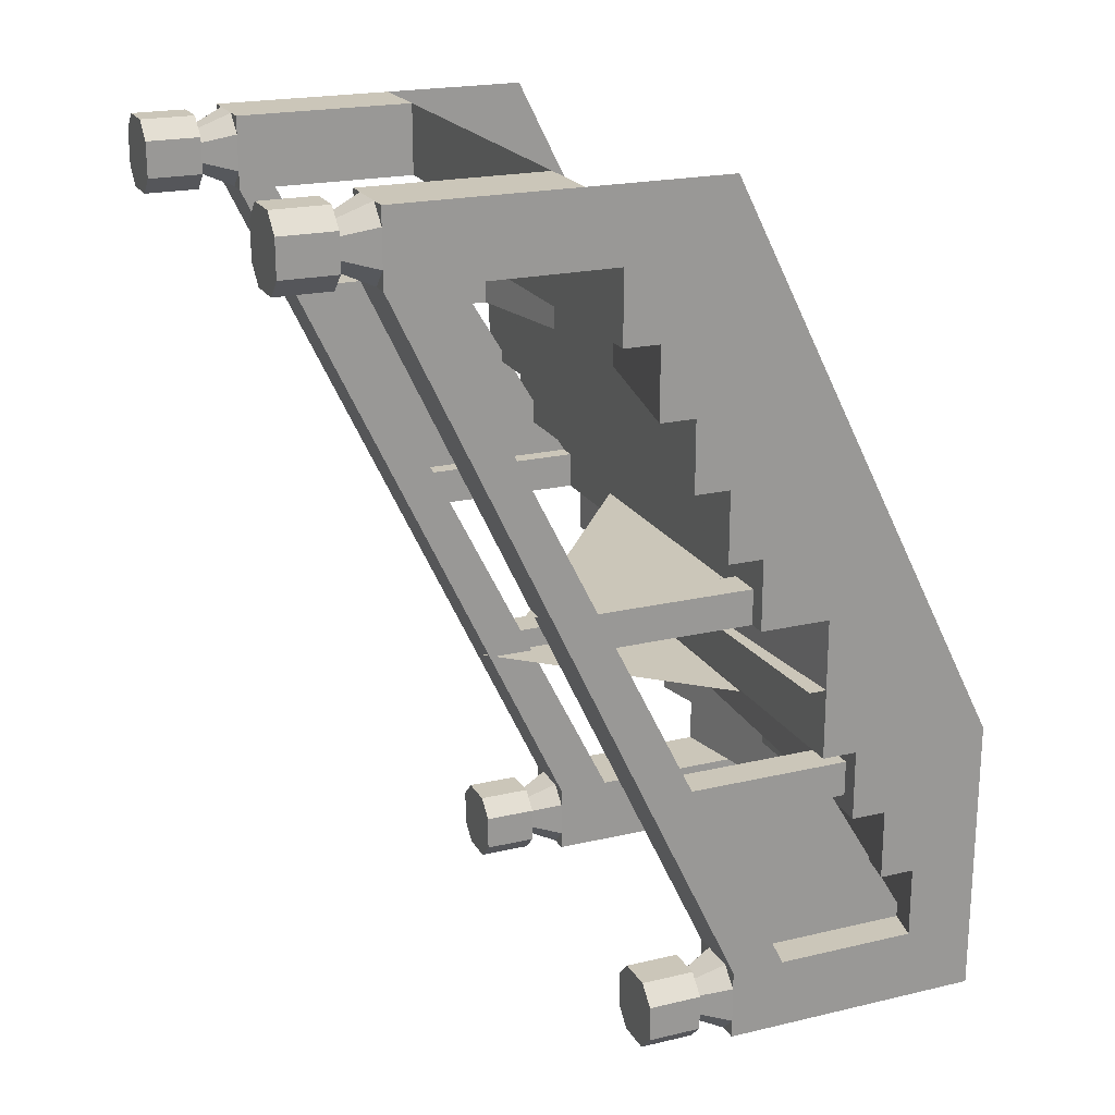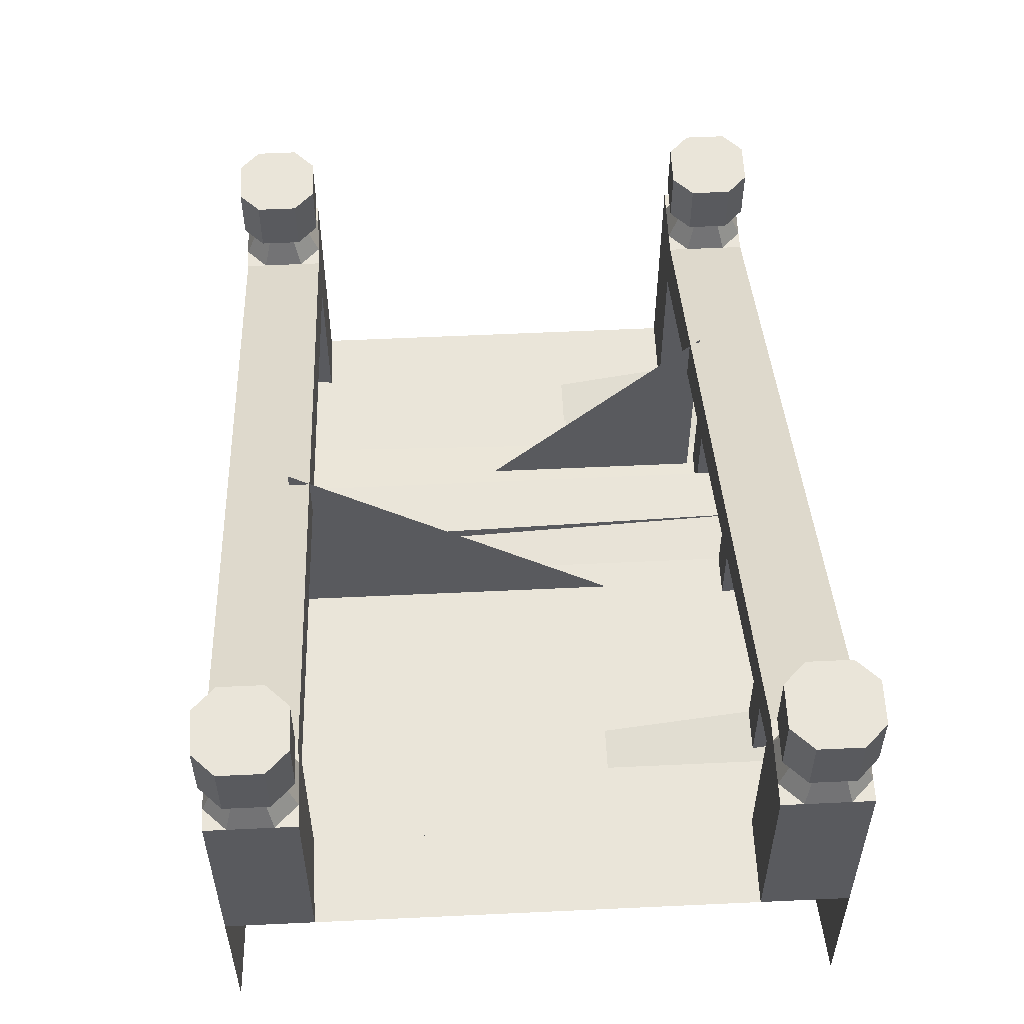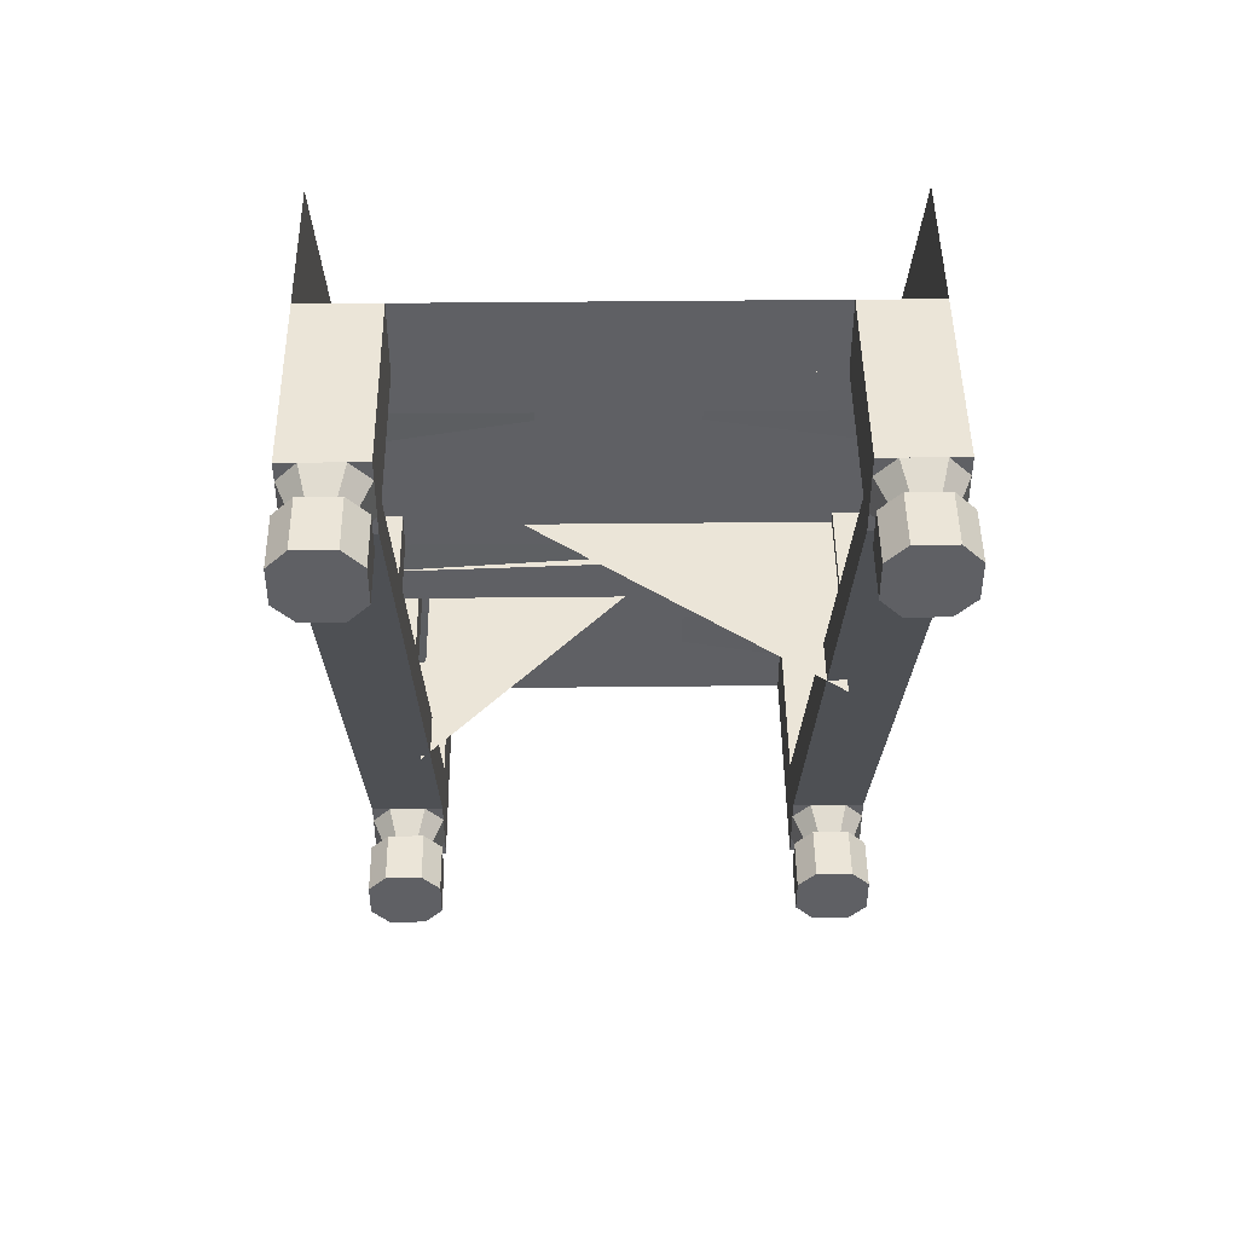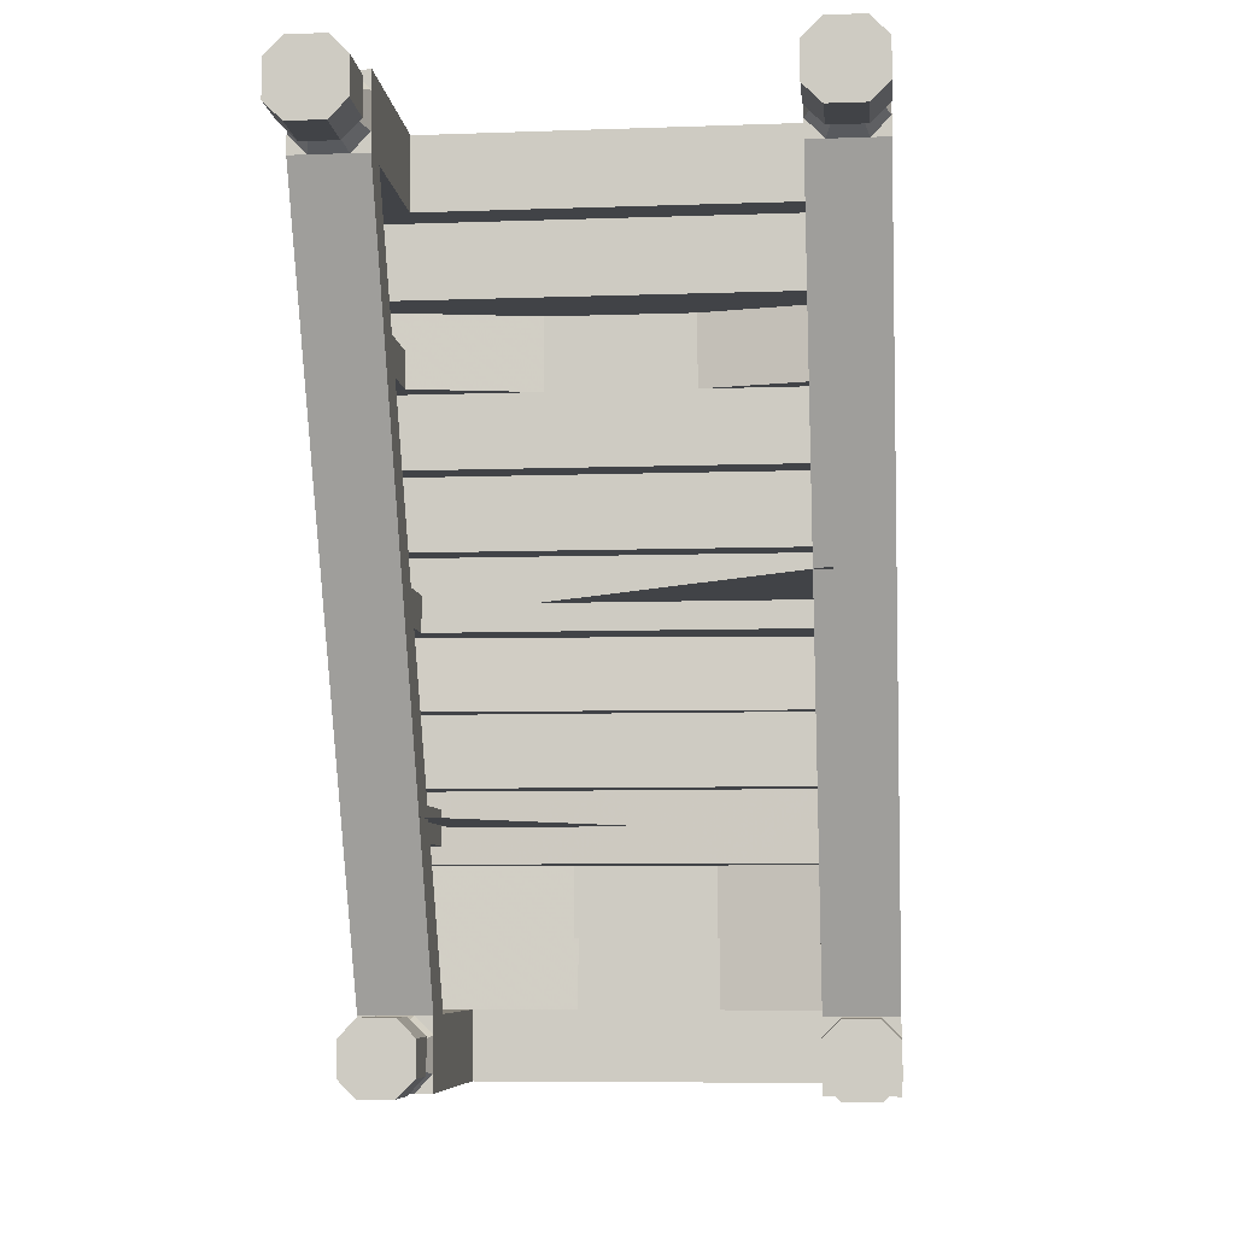
<metadata>
{"format":"obj","ext":"obj","renderer":"f3d","projection":"perspective","resolution":1024,"background":"white","views":[{"elev":20.9,"azim":-112.9,"up":"+Z"},{"elev":57.9,"azim":-2.8,"up":"+Y"},{"elev":45.8,"azim":179.3,"up":"+Z"},{"elev":-7.2,"azim":-174.2,"up":"+Z"}]}
</metadata>
<code>
v 0.3047 -0.6172 0.09375
v -0.6875 0.125 0.09375
v -0.6875 -0.6172 0.09375
v -0.03125 -1 -0.625
v 0.6562 -0.25 -0.625
v 0.6562 -1 -0.625
v 0.75 0.25 0.75
v 0.75 -0.25 0.75
v 0.75 -0.625 0.125
v 0.75 -0.0625 0.125
v -0.75 -0.4688 -0.6875
v -0.75 -0.9688 -0.6875
v -0.75 -1.344 -1.312
v -0.75 -0.7812 -1.312
v 0.625 0.625 1.5
v 0.875 0.625 1.5
v 0.875 0 1.5
v 0.625 0 1.5
v 0.625 0.5 1.25
v 0.625 0.625 1.25
v 0.875 0.625 1.25
v 0.875 0.5 1.25
v 0.875 0 1.25
v 0.875 -0.5 1.5
v 0.875 -0.125 1.25
v 0.875 -0.625 1.25
v 0.875 -0.125 1
v 0.875 -0.25 1
v 0.875 -0.75 1
v 0.875 -0.25 0.75
v 0.875 -0.375 0.75
v 0.875 -0.875 0.75
v 0.875 -0.375 0.5
v 0.875 -0.5 0.5
v 0.875 -1 0.5
v 0.875 -0.5 0.25
v 0.875 -0.625 0.25
v 0.875 -1.125 0.25
v 0.875 -0.625 0
v 0.875 -0.75 0
v 0.875 -1.25 0
v 0.875 -0.75 -0.25
v 0.875 -0.875 -0.25
v 0.875 -1.375 -0.25
v 0.875 -0.875 -0.5
v 0.875 -1.062 -0.5
v 0.875 -1.5 -0.5
v 0.875 -1.062 -0.75
v 0.875 -1.125 -0.75
v 0.875 -1.5 -0.75
v 0.875 -1.125 -1
v 0.875 -1.25 -1
v 0.875 -1.5 -1
v 0.875 -1.25 -1.25
v 0.875 -1.375 -1.25
v 0.875 -1.5 -1.25
v 0.875 -1.5 -1.5
v 0.875 -1.375 -1.5
v 0.625 -1.5 -1.5
v 0.625 -1.375 -1.5
v -0.625 -1.375 -1.5
v -0.625 -1.5 -1.5
v -0.625 -1.375 -1.25
v -0.625 -1.5 -1.25
v -0.875 -1.5 -1.5
v -0.875 -1.375 -1.5
v -0.875 -1.5 -1.25
v -0.875 -1.375 -1.25
v -0.875 -1.5 -1
v -0.875 -1.25 -1
v -0.875 -1.5 -0.75
v -0.875 -1.125 -0.75
v -0.875 -1.5 -0.5
v -0.875 -1 -0.5
v -0.875 -1.375 -0.25
v -0.875 -0.875 -0.25
v -0.875 -1.25 0
v -0.875 -0.875 0
v -0.875 -1.125 0.25
v -0.875 -0.625 0.25
v -0.875 -1 0.5
v -0.875 -0.5 0.5
v -0.875 -0.875 0.75
v -0.875 -0.375 0.75
v -0.875 -0.75 1
v -0.875 -0.25 1
v -0.875 -0.625 1.25
v -0.875 -0.125 1.25
v -0.875 -0.5 1.5
v -0.875 0 1.5
v -0.875 0 1.25
v 0.625 0 1.25
v 0.6875 0.3125 0.875
v 0.8125 0.3125 0.875
v 0.8125 -0.2656 0.875
v 0.6875 -0.2891 0.875
v 0.6875 0.25 0.75
v 0.6875 -0.2891 0.75
v 0.8125 0.25 0.75
v 0.8125 -0.2656 0.75
v 0.6875 -0.0625 0.125
v 0.8125 -0.0625 0.125
v 0.8125 -0.625 0.125
v 0.6875 -0.625 0.125
v 0.6875 -0.125 0
v 0.6875 -0.625 0
v 0.8125 -0.125 0
v 0.8125 -0.625 0
v 0.6875 -0.4062 -0.5625
v 0.8125 -0.4062 -0.5625
v 0.8125 -1.062 -0.5625
v 0.6875 -1.062 -0.5625
v 0.6875 -0.4688 -0.6875
v 0.6875 -1.062 -0.6875
v 0.8125 -0.4688 -0.6875
v 0.8125 -1.062 -0.6875
v 0.625 -0.75 -1.25
v 0.625 -0.5625 -1.25
v 0.625 -0.75 -1.5
v 0.625 -0.5625 -1.5
v 0.625 -1.375 -1.25
v 0.875 -0.75 -1.5
v 0.875 -0.5625 -1.5
v 0.875 -0.5625 -1.25
v 0.875 -0.75 -1.25
v -0.875 -1 -0.75
v 0.25 -1.25 -0.75
v 0.25 -1.25 -1
v 0.25 -1.375 -1
v 0.25 -1.375 -1.25
v -0.875 -0.875 -0.5
v -0.875 -0.8125 -0.25
v -0.875 -0.625 0
v -0.875 -0.5 0.25
v -0.875 -0.375 0.5
v -0.875 -0.125 1
v 0.25 -0.375 1
v 0.25 -0.375 0.75
v -0.25 -0.375 0.75
v -0.875 0.625 1.5
v -0.625 0.625 1.5
v -0.625 0 1.5
v -0.875 0.5 1.25
v -0.875 0.625 1.25
v -0.625 0.625 1.25
v -0.625 0.5 1.25
v -0.625 0 1.25
v -0.8125 -0.0625 0.125
v -0.6875 -0.0625 0.125
v -0.6875 -0.625 0.125
v -0.8125 -0.625 0.125
v -0.8125 -0.125 0
v -0.8125 -0.625 0
v -0.6875 -0.125 0
v -0.6875 -0.625 0
v -0.8125 -0.4062 -0.5625
v -0.6875 -0.4062 -0.5625
v -0.6875 -1 -0.5625
v -0.8125 -1 -0.5625
v -0.8125 -0.4688 -0.6875
v -0.8125 -1 -0.6875
v -0.6875 -0.4688 -0.6875
v -0.6875 -1 -0.6875
v -0.875 -0.75 -1.25
v -0.875 -0.5625 -1.25
v -0.875 -0.75 -1.5
v -0.875 -0.5625 -1.5
v -0.625 -0.75 -1.5
v -0.625 -0.5625 -1.5
v -0.625 -0.5625 -1.25
v -0.625 -0.75 -1.25
v -0.25 -1.375 -1.25
v 0.625 -1.5 -1.25
v -0.25 -1.25 -1
v -0.25 -1.375 -1
v -0.25 -1.25 -0.75
v -0.875 -1.125 -1
v -0.875 -1.25 -1.25
v -0.875 -0.25 0.75
v -0.25 -0.375 1
v -0.8125 0.9375 1.25
v -0.875 0.9375 1.312
v -0.875 0.75 1.312
v -0.8125 0.75 1.25
v -0.6875 0.9375 1.25
v -0.8125 0.9375 1.5
v -0.875 0.9375 1.438
v -0.875 0.75 1.438
v -0.8125 0.75 1.5
v -0.6875 0.9375 1.5
v -0.6875 0.75 1.5
v -0.625 0.9375 1.438
v -0.625 0.75 1.438
v -0.625 0.9375 1.312
v -0.625 0.75 1.312
v -0.6875 0.75 1.25
v -0.7812 0.75 1.305
v -0.8203 0.75 1.344
v -0.875 0.625 1.312
v -0.8125 0.625 1.25
v -0.7188 0.75 1.305
v -0.6875 0.625 1.25
v -0.6797 0.75 1.344
v -0.625 0.625 1.312
v -0.6797 0.75 1.406
v -0.625 0.625 1.438
v -0.7188 0.75 1.445
v -0.6875 0.625 1.5
v -0.7812 0.75 1.445
v -0.8125 0.625 1.5
v -0.8203 0.75 1.406
v -0.875 0.625 1.438
v 0.6875 0.9375 1.25
v 0.625 0.9375 1.312
v 0.625 0.75 1.312
v 0.6875 0.75 1.25
v 0.8125 0.9375 1.25
v 0.6875 0.9375 1.5
v 0.625 0.9375 1.438
v 0.625 0.75 1.438
v 0.6875 0.75 1.5
v 0.8125 0.9375 1.5
v 0.8125 0.75 1.5
v 0.875 0.9375 1.438
v 0.875 0.75 1.438
v 0.875 0.9375 1.312
v 0.875 0.75 1.312
v 0.8125 0.75 1.25
v 0.7188 0.75 1.305
v 0.6797 0.75 1.344
v 0.625 0.625 1.312
v 0.6875 0.625 1.25
v 0.7812 0.75 1.305
v 0.8125 0.625 1.25
v 0.8203 0.75 1.344
v 0.875 0.625 1.312
v 0.8203 0.75 1.406
v 0.875 0.625 1.438
v 0.7812 0.75 1.445
v 0.8125 0.625 1.5
v 0.7188 0.75 1.445
v 0.6875 0.625 1.5
v 0.6797 0.75 1.406
v 0.625 0.625 1.438
v -0.8125 -0.25 -1.5
v -0.875 -0.25 -1.438
v -0.875 -0.4375 -1.438
v -0.8125 -0.4375 -1.5
v -0.6875 -0.25 -1.5
v -0.8125 -0.25 -1.25
v -0.875 -0.25 -1.312
v -0.875 -0.4375 -1.312
v -0.8125 -0.4375 -1.25
v -0.6875 -0.25 -1.25
v -0.6875 -0.4375 -1.25
v -0.625 -0.25 -1.312
v -0.625 -0.4375 -1.312
v -0.625 -0.25 -1.438
v -0.625 -0.4375 -1.438
v -0.6875 -0.4375 -1.5
v -0.7812 -0.4375 -1.445
v -0.8203 -0.4375 -1.406
v -0.875 -0.5625 -1.438
v -0.8125 -0.5625 -1.5
v -0.7188 -0.4375 -1.445
v -0.6875 -0.5625 -1.5
v -0.6797 -0.4375 -1.406
v -0.625 -0.5625 -1.438
v -0.6797 -0.4375 -1.344
v -0.625 -0.5625 -1.312
v -0.7188 -0.4375 -1.305
v -0.6875 -0.5625 -1.25
v -0.7812 -0.4375 -1.305
v -0.8125 -0.5625 -1.25
v -0.8203 -0.4375 -1.344
v -0.875 -0.5625 -1.312
v 0.6875 -0.25 -1.5
v 0.625 -0.25 -1.438
v 0.625 -0.4375 -1.438
v 0.6875 -0.4375 -1.5
v 0.8125 -0.25 -1.5
v 0.6875 -0.25 -1.25
v 0.625 -0.25 -1.312
v 0.625 -0.4375 -1.312
v 0.6875 -0.4375 -1.25
v 0.8125 -0.25 -1.25
v 0.8125 -0.4375 -1.25
v 0.875 -0.25 -1.312
v 0.875 -0.4375 -1.312
v 0.875 -0.25 -1.438
v 0.875 -0.4375 -1.438
v 0.8125 -0.4375 -1.5
v 0.7188 -0.4375 -1.445
v 0.6797 -0.4375 -1.406
v 0.625 -0.5625 -1.438
v 0.6875 -0.5625 -1.5
v 0.7812 -0.4375 -1.445
v 0.8125 -0.5625 -1.5
v 0.8203 -0.4375 -1.406
v 0.875 -0.5625 -1.438
v 0.8203 -0.4375 -1.344
v 0.875 -0.5625 -1.312
v 0.7812 -0.4375 -1.305
v 0.8125 -0.5625 -1.25
v 0.7188 -0.4375 -1.305
v 0.6875 -0.5625 -1.25
v 0.6797 -0.4375 -1.344
v 0.625 -0.5625 -1.312
f 1 2 3
f 1 3 2
f 4 5 6
f 4 6 5
f 7 8 9
f 7 9 10
f 7 10 8
f 8 10 9
f 11 12 13
f 11 13 14
f 11 14 12
f 12 14 13
f 15 16 17
f 15 17 18
f 15 18 19
f 15 19 20
f 15 20 21
f 15 21 16
f 16 21 22
f 16 22 23
f 16 23 17
f 17 23 24
f 24 23 25
f 24 25 26
f 26 25 27
f 26 27 28
f 26 28 29
f 29 28 30
f 29 30 31
f 29 31 32
f 32 31 33
f 32 33 34
f 32 34 35
f 35 34 36
f 35 36 37
f 35 37 38
f 38 37 39
f 38 39 40
f 38 40 41
f 41 40 42
f 41 42 43
f 41 43 44
f 44 43 45
f 44 45 46
f 44 46 47
f 47 46 48
f 47 48 49
f 47 49 50
f 50 49 51
f 50 51 52
f 50 52 53
f 53 52 54
f 53 54 55
f 53 55 56
f 56 55 57
f 57 55 58
f 57 58 59
f 59 58 60
f 59 60 61
f 59 61 62
f 62 61 63
f 62 63 64
f 62 64 63
f 62 63 61
f 62 61 65
f 65 61 66
f 65 66 67
f 67 66 68
f 67 68 69
f 69 68 70
f 69 70 71
f 71 70 72
f 71 72 73
f 73 72 74
f 73 74 75
f 75 74 76
f 75 76 77
f 77 76 78
f 77 78 79
f 79 78 80
f 79 80 81
f 81 80 82
f 81 82 83
f 83 82 84
f 83 84 85
f 85 84 86
f 85 86 87
f 87 86 88
f 87 88 89
f 89 88 90
f 90 88 91
f 90 91 23
f 90 23 17
f 22 19 92
f 22 92 23
f 19 18 92
f 93 94 95
f 93 95 96
f 93 96 97
f 97 96 98
f 97 98 99
f 99 98 100
f 99 100 94
f 94 100 95
f 101 102 103
f 101 103 104
f 101 104 105
f 105 104 106
f 105 106 107
f 107 106 108
f 107 108 102
f 102 108 103
f 109 110 111
f 109 111 112
f 109 112 113
f 113 112 114
f 113 114 115
f 115 114 116
f 115 116 110
f 110 116 111
f 117 118 20
f 117 20 19
f 119 118 120
f 119 120 118
f 119 118 117
f 119 117 121
f 119 121 60
f 119 60 122
f 119 122 120
f 120 122 123
f 120 123 118
f 118 123 124
f 118 124 20
f 20 124 21
f 21 124 125
f 21 125 22
f 122 125 124
f 122 124 123
f 49 48 126
f 49 126 72
f 49 72 127
f 49 127 51
f 51 127 128
f 51 128 52
f 52 128 129
f 52 129 54
f 54 129 130
f 54 130 55
f 46 45 131
f 46 131 74
f 46 74 48
f 48 74 126
f 126 74 72
f 43 42 132
f 43 132 76
f 43 76 45
f 45 76 131
f 131 76 74
f 40 39 133
f 40 133 78
f 40 78 42
f 42 78 76
f 76 78 76
f 76 78 77
f 77 78 78
f 37 36 134
f 37 134 80
f 37 80 39
f 39 80 133
f 133 80 78
f 34 33 135
f 34 135 82
f 34 82 36
f 36 82 134
f 134 82 80
f 28 27 136
f 28 136 86
f 28 86 137
f 28 137 30
f 30 137 138
f 30 138 31
f 31 138 33
f 33 138 139
f 33 139 135
f 135 139 84
f 135 84 82
f 25 23 91
f 25 91 88
f 25 88 27
f 27 88 136
f 136 88 86
f 140 141 142
f 140 142 90
f 140 90 143
f 140 143 144
f 140 144 145
f 140 145 141
f 141 145 146
f 141 146 147
f 141 147 142
f 146 143 91
f 146 91 147
f 143 90 91
f 148 149 150
f 148 150 151
f 148 151 152
f 152 151 153
f 152 153 154
f 154 153 155
f 154 155 149
f 149 155 150
f 156 157 158
f 156 158 159
f 156 159 160
f 160 159 161
f 160 161 162
f 162 161 163
f 162 163 157
f 157 163 158
f 164 165 144
f 164 144 143
f 166 165 167
f 166 167 165
f 166 165 164
f 166 164 68
f 166 68 66
f 166 66 168
f 166 168 167
f 167 168 169
f 167 169 165
f 165 169 170
f 165 170 144
f 144 170 145
f 145 170 171
f 145 171 146
f 168 171 170
f 168 170 169
f 60 130 172
f 60 172 61
f 61 172 63
f 61 63 171
f 61 171 168
f 61 168 66
f 60 121 130
f 121 60 173
f 121 173 54
f 54 173 56
f 56 173 121
f 56 121 55
f 55 121 117
f 55 117 125
f 55 125 58
f 58 125 122
f 58 122 60
f 174 175 129
f 174 129 128
f 174 128 176
f 174 176 72
f 174 72 177
f 174 177 70
f 174 70 175
f 175 70 172
f 175 172 130
f 175 130 129
f 72 176 127
f 127 176 128
f 173 60 59
f 173 59 60
f 173 60 121
f 67 64 63
f 67 63 178
f 84 179 86
f 86 179 139
f 86 139 180
f 86 180 137
f 137 180 138
f 138 180 139
f 70 177 72
f 68 178 70
f 70 178 172
f 172 178 68
f 179 84 139
f 164 171 63
f 164 63 68
f 68 63 64
f 68 64 67
f 181 182 183
f 181 183 184
f 181 184 185
f 181 185 186
f 181 186 182
f 182 186 187
f 182 187 188
f 182 188 183
f 187 186 189
f 187 189 188
f 186 190 191
f 186 191 189
f 190 192 193
f 190 193 191
f 192 194 195
f 192 195 193
f 194 185 196
f 194 196 195
f 185 184 196
f 197 198 199
f 197 199 200
f 197 200 201
f 201 200 202
f 201 202 203
f 203 202 204
f 203 204 205
f 205 204 206
f 205 206 207
f 207 206 208
f 207 208 209
f 209 208 210
f 209 210 211
f 211 210 212
f 211 212 198
f 198 212 199
f 213 214 215
f 213 215 216
f 213 216 217
f 213 217 218
f 213 218 214
f 214 218 219
f 214 219 220
f 214 220 215
f 219 218 221
f 219 221 220
f 218 222 223
f 218 223 221
f 222 224 225
f 222 225 223
f 224 226 227
f 224 227 225
f 226 217 228
f 226 228 227
f 217 216 228
f 229 230 231
f 229 231 232
f 229 232 233
f 233 232 234
f 233 234 235
f 235 234 236
f 235 236 237
f 237 236 238
f 237 238 239
f 239 238 240
f 239 240 241
f 241 240 242
f 241 242 243
f 243 242 244
f 243 244 230
f 230 244 231
f 245 246 247
f 245 247 248
f 245 248 249
f 245 249 250
f 245 250 246
f 246 250 251
f 246 251 252
f 246 252 247
f 251 250 253
f 251 253 252
f 250 254 255
f 250 255 253
f 254 256 257
f 254 257 255
f 256 258 259
f 256 259 257
f 258 249 260
f 258 260 259
f 249 248 260
f 261 262 263
f 261 263 264
f 261 264 265
f 265 264 266
f 265 266 267
f 267 266 268
f 267 268 269
f 269 268 270
f 269 270 271
f 271 270 272
f 271 272 273
f 273 272 274
f 273 274 275
f 275 274 276
f 275 276 262
f 262 276 263
f 277 278 279
f 277 279 280
f 277 280 281
f 277 281 282
f 277 282 278
f 278 282 283
f 278 283 284
f 278 284 279
f 283 282 285
f 283 285 284
f 282 286 287
f 282 287 285
f 286 288 289
f 286 289 287
f 288 290 291
f 288 291 289
f 290 281 292
f 290 292 291
f 281 280 292
f 293 294 295
f 293 295 296
f 293 296 297
f 297 296 298
f 297 298 299
f 299 298 300
f 299 300 301
f 301 300 302
f 301 302 303
f 303 302 304
f 303 304 305
f 305 304 306
f 305 306 307
f 307 306 308
f 307 308 294
f 294 308 295
f 250 249 258
f 250 258 256
f 250 256 254
f 282 281 290
f 282 290 288
f 282 288 286
f 218 217 226
f 218 226 224
f 218 224 222
f 186 185 194
f 186 194 192
f 186 192 190

</code>
